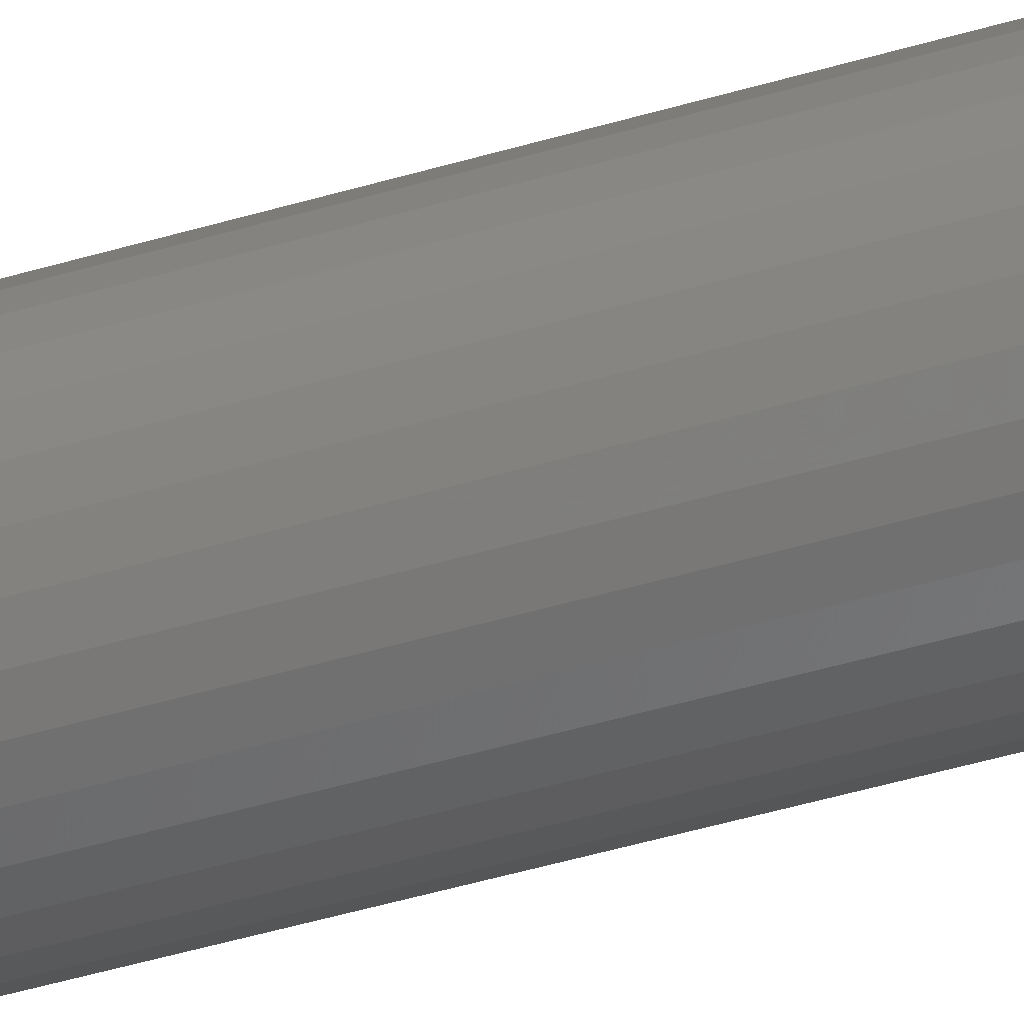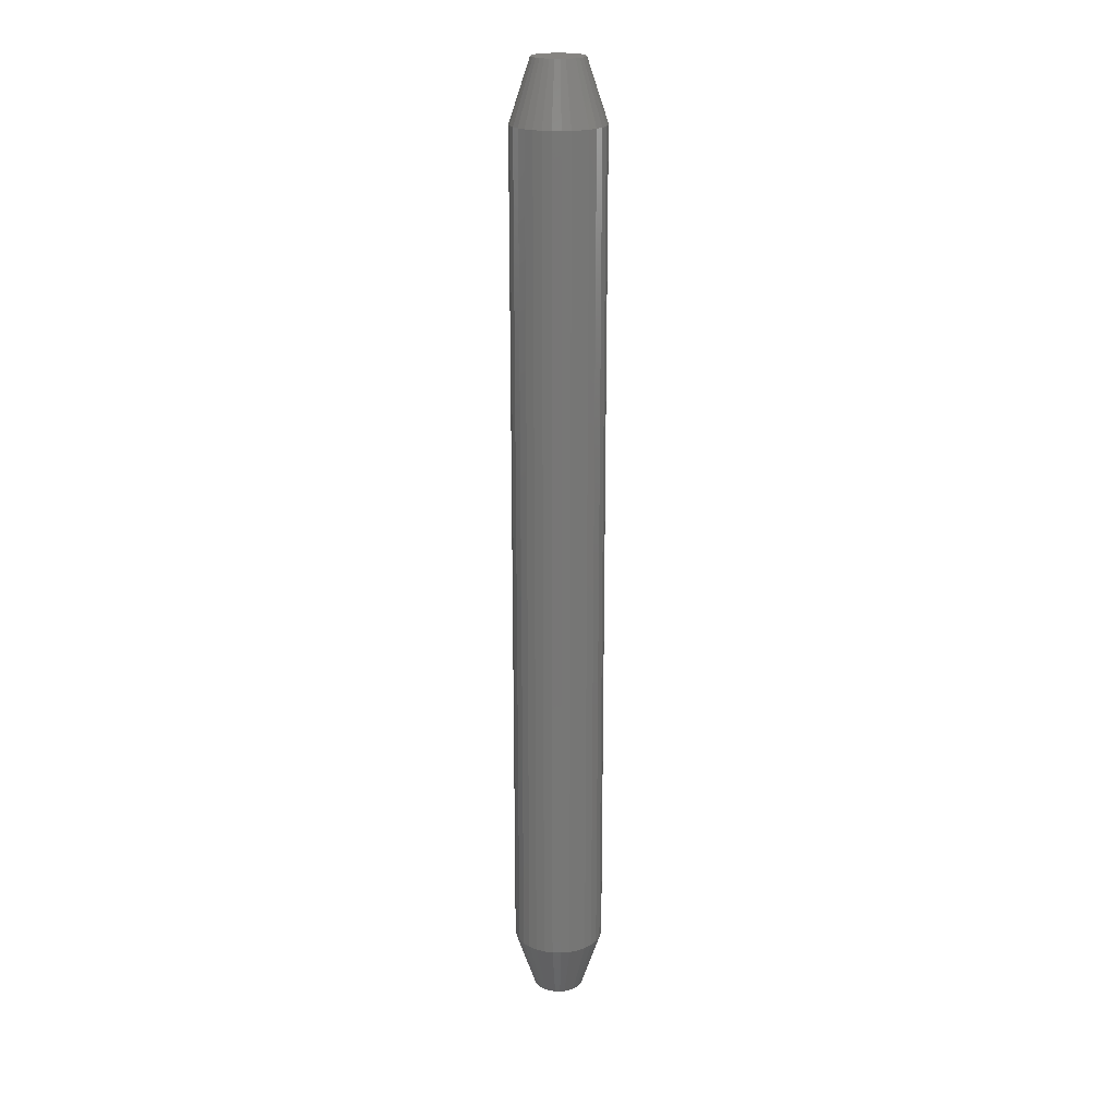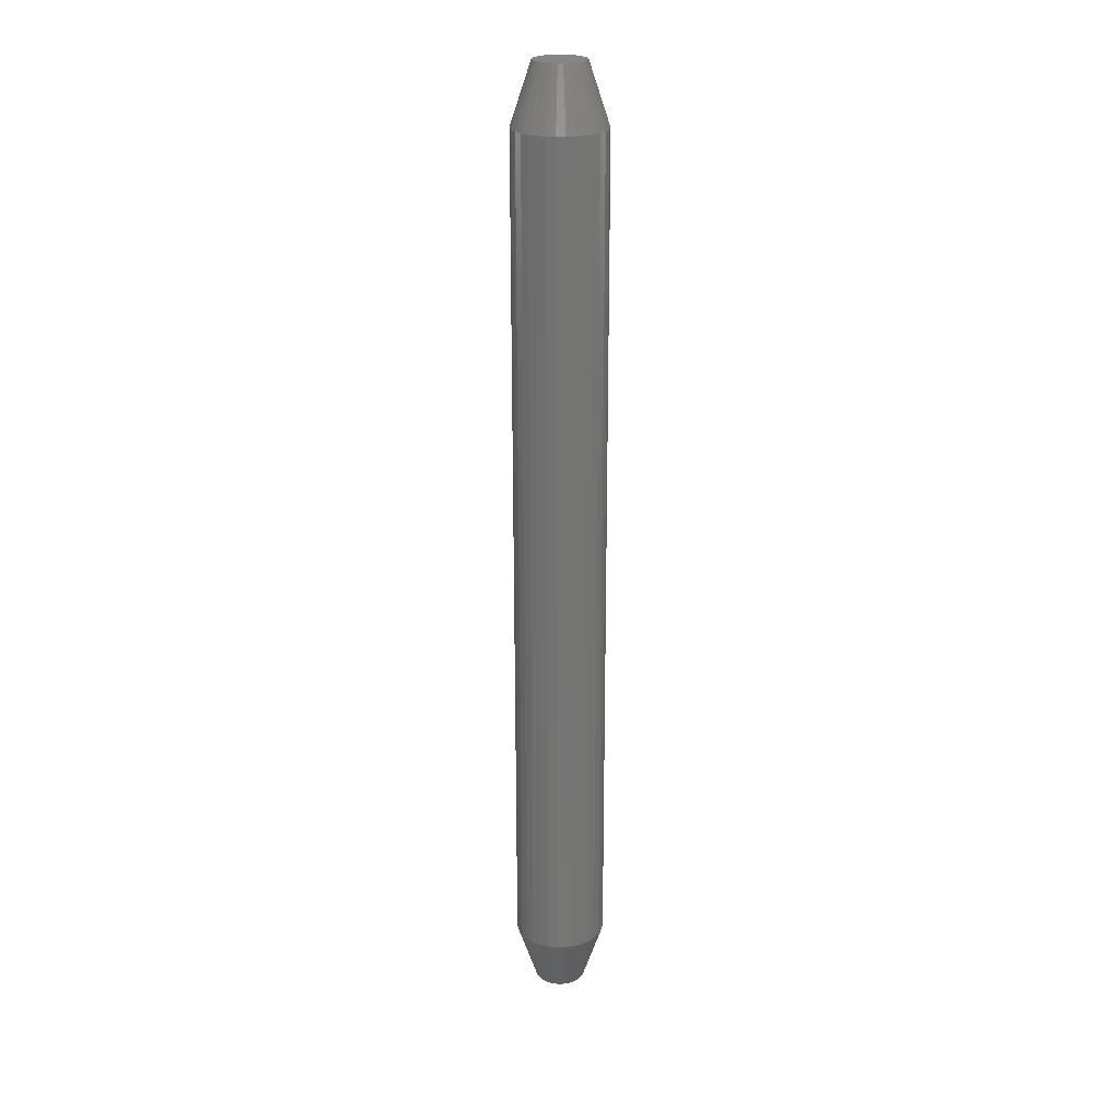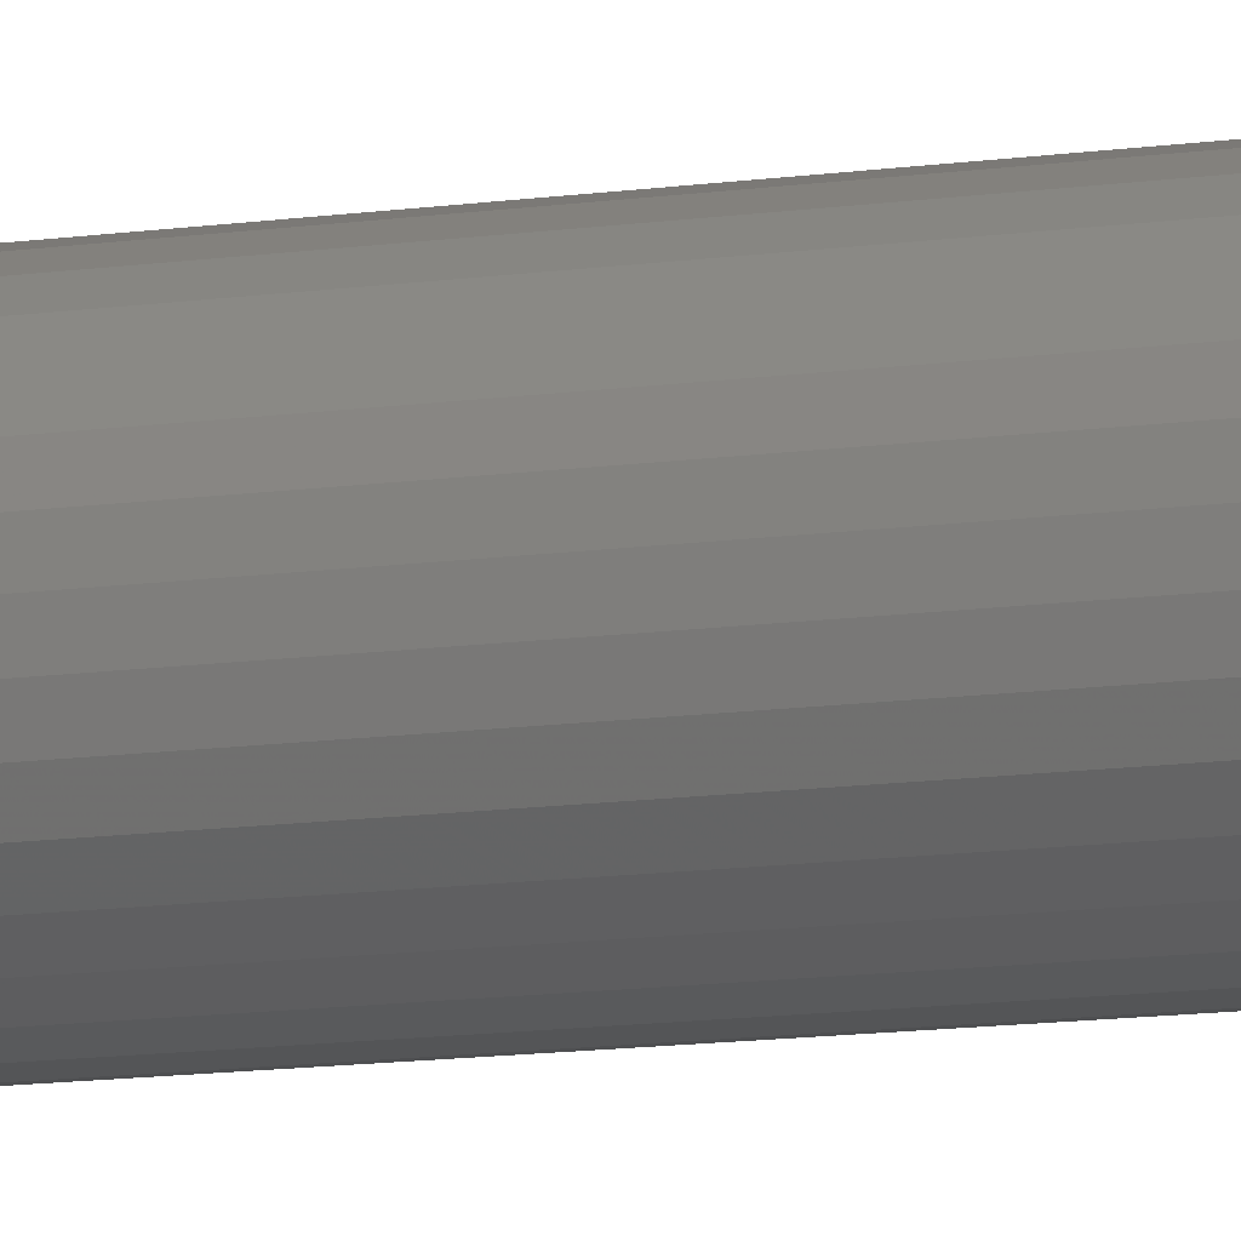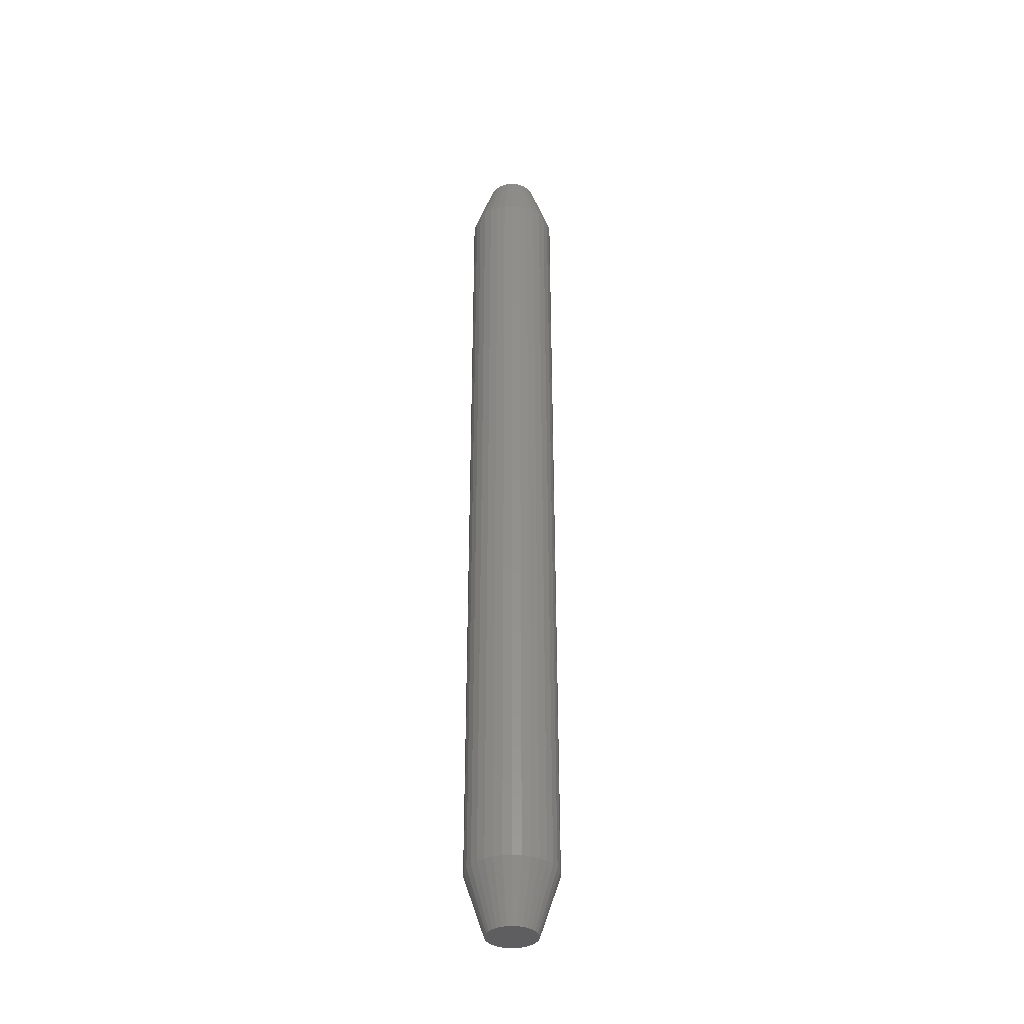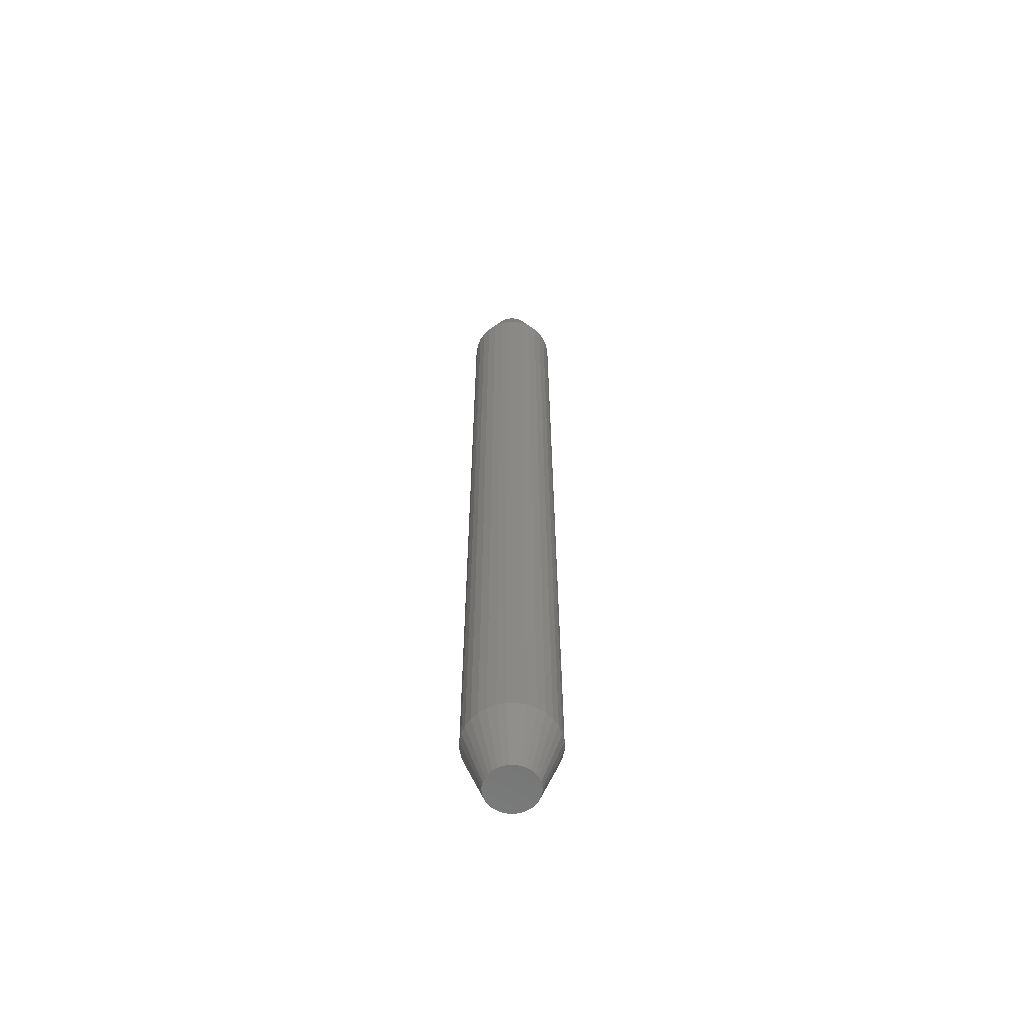
<metadata>
{"format":"stl","ext":"stl","renderer":"f3d","projection":"perspective","resolution":1024,"background":"white","views":[{"elev":-37.9,"azim":-68.1,"up":"+Y"},{"elev":20.6,"azim":154.1,"up":"+Z"},{"elev":23.0,"azim":128.4,"up":"+Z"},{"elev":-8.5,"azim":116.0,"up":"+Y"},{"elev":-36.4,"azim":-22.5,"up":"+Z"},{"elev":-61.3,"azim":28.4,"up":"+Z"}]}
</metadata>
<code>
# stl→obj: 128 verts, 252 faces
v 0.03602 -8.701e-18 0.04688
v 0.03602 -8.701e-18 0.7031
v 0.03534 -0.006931 0.04688
v 0.03534 -0.006931 0.7031
v 0.03332 -0.0136 0.04688
v 0.03332 -0.0136 0.7031
v 0.03003 -0.01974 0.04688
v 0.03003 -0.01974 0.7031
v 0.02561 -0.02512 0.04688
v 0.02561 -0.02512 0.7031
v 0.02023 -0.02954 0.04688
v 0.02023 -0.02954 0.7031
v 0.01409 -0.03282 0.04688
v 0.01409 -0.03282 0.7031
v 0.007424 -0.03484 0.04688
v 0.007424 -0.03484 0.7031
v 0.0004934 -0.03553 0.04688
v 0.0004934 -0.03553 0.7031
v -0.006437 -0.03484 0.04688
v -0.006437 -0.03484 0.7031
v -0.0131 -0.03282 0.04688
v -0.0131 -0.03282 0.7031
v -0.01924 -0.02954 0.04688
v -0.01924 -0.02954 0.7031
v -0.02463 -0.02512 0.04688
v -0.02463 -0.02512 0.7031
v -0.02905 -0.01974 0.04688
v -0.02905 -0.01974 0.7031
v -0.03233 -0.0136 0.04688
v -0.03233 -0.0136 0.7031
v -0.03435 -0.006931 0.04688
v -0.03435 -0.006931 0.7031
v -0.03503 4.351e-18 0.04688
v -0.03503 4.351e-18 0.7031
v -0.03435 0.006931 0.04688
v -0.03435 0.006931 0.7031
v -0.03233 0.0136 0.04688
v -0.03233 0.0136 0.7031
v -0.02905 0.01974 0.04688
v -0.02905 0.01974 0.7031
v -0.02463 0.02512 0.04688
v -0.02463 0.02512 0.7031
v -0.01924 0.02954 0.04688
v -0.01924 0.02954 0.7031
v -0.0131 0.03282 0.04688
v -0.0131 0.03282 0.7031
v -0.006437 0.03484 0.04688
v -0.006437 0.03484 0.7031
v 0.0004934 0.03553 0.04688
v 0.0004934 0.03553 0.7031
v 0.007424 0.03484 0.04688
v 0.007424 0.03484 0.7031
v 0.01409 0.03282 0.04688
v 0.01409 0.03282 0.7031
v 0.02023 0.02954 0.04688
v 0.02023 0.02954 0.7031
v 0.02561 0.02512 0.04688
v 0.02561 0.02512 0.7031
v 0.03003 0.01974 0.04688
v 0.03003 0.01974 0.7031
v 0.03332 0.0136 0.04688
v 0.03332 0.0136 0.7031
v 0.03534 0.006931 0.04688
v 0.03534 0.006931 0.7031
v 0.0004934 0.0199 0.75
v -0.003389 0.01952 0.75
v -0.007122 0.01839 0.75
v 0.004376 0.01952 0.75
v 0.008109 0.01839 0.75
v -0.01056 0.01655 0.75
v 0.01155 0.01655 0.75
v -0.01358 0.01407 0.75
v 0.01457 0.01407 0.75
v -0.01605 0.01106 0.75
v 0.01704 0.01106 0.75
v -0.01789 0.007616 0.75
v 0.01888 0.007616 0.75
v -0.01903 0.003883 0.75
v 0.02001 0.003883 0.75
v 0.02001 -0.003883 0.75
v -0.01789 -0.007616 0.75
v 0.01888 -0.007616 0.75
v -0.01605 -0.01106 0.75
v 0.01704 -0.01106 0.75
v -0.01358 -0.01407 0.75
v 0.01457 -0.01407 0.75
v -0.01056 -0.01655 0.75
v 0.01155 -0.01655 0.75
v -0.007122 -0.01839 0.75
v 0.008109 -0.01839 0.75
v -0.003389 -0.01952 0.75
v 0.0004934 -0.0199 0.75
v 0.004376 -0.01952 0.75
v 0.02039 -7.959e-18 0.75
v -0.01941 -4.516e-10 0.75
v -0.01903 -0.003883 0.75
v -0.007122 0.01839 0
v -0.003389 0.01952 0
v 0.0004934 0.0199 0
v 0.004376 0.01952 0
v 0.008109 0.01839 0
v -0.01056 0.01655 0
v 0.01155 0.01655 0
v -0.01358 0.01407 0
v 0.01457 0.01407 0
v -0.01605 0.01106 0
v 0.01704 0.01106 0
v -0.01789 0.007616 0
v 0.01888 0.007616 0
v -0.01903 0.003883 0
v 0.02001 0.003883 0
v 0.01888 -0.007616 0
v -0.01789 -0.007616 0
v 0.02001 -0.003883 0
v -0.01605 -0.01106 0
v 0.01704 -0.01106 0
v -0.01358 -0.01407 0
v 0.01457 -0.01407 0
v -0.01056 -0.01655 0
v 0.01155 -0.01655 0
v -0.007122 -0.01839 0
v 0.008109 -0.01839 0
v -0.003389 -0.01952 0
v 0.0004934 -0.0199 0
v 0.004376 -0.01952 0
v -0.01903 -0.003883 0
v -0.01941 -4.516e-10 0
v 0.02039 -7.959e-18 0
f 1 2 3
f 3 2 4
f 3 4 5
f 5 4 6
f 5 6 7
f 7 6 8
f 7 8 9
f 9 8 10
f 9 10 11
f 11 10 12
f 11 12 13
f 13 12 14
f 13 14 15
f 15 14 16
f 15 16 17
f 17 16 18
f 17 18 19
f 19 18 20
f 19 20 21
f 21 20 22
f 21 22 23
f 23 22 24
f 23 24 25
f 25 24 26
f 25 26 27
f 27 26 28
f 27 28 29
f 29 28 30
f 29 30 31
f 31 30 32
f 31 32 33
f 33 32 34
f 33 34 35
f 35 34 36
f 35 36 37
f 37 36 38
f 37 38 39
f 39 38 40
f 39 40 41
f 41 40 42
f 41 42 43
f 43 42 44
f 43 44 45
f 45 44 46
f 45 46 47
f 47 46 48
f 47 48 49
f 49 48 50
f 49 50 51
f 51 50 52
f 51 52 53
f 53 52 54
f 53 54 55
f 55 54 56
f 55 56 57
f 57 56 58
f 57 58 59
f 59 58 60
f 59 60 61
f 61 60 62
f 61 62 63
f 63 62 64
f 63 64 1
f 1 64 2
f 65 66 67
f 68 65 67
f 68 67 69
f 69 67 70
f 69 70 71
f 71 70 72
f 71 72 73
f 73 72 74
f 73 74 75
f 75 74 76
f 75 76 77
f 77 76 78
f 77 78 79
f 80 81 82
f 82 81 83
f 82 83 84
f 84 83 85
f 84 85 86
f 86 85 87
f 86 87 88
f 88 87 89
f 88 89 90
f 90 89 91
f 90 91 92
f 90 92 93
f 79 78 94
f 94 78 95
f 94 95 80
f 80 95 96
f 80 96 81
f 94 80 2
f 80 4 2
f 34 32 95
f 32 96 95
f 32 30 81
f 96 32 81
f 30 28 83
f 81 30 83
f 28 26 85
f 83 28 85
f 26 24 87
f 85 26 87
f 24 22 89
f 87 24 89
f 22 20 91
f 89 22 91
f 20 18 92
f 91 20 92
f 18 16 93
f 92 18 93
f 16 14 90
f 93 16 90
f 14 12 88
f 90 14 88
f 12 10 86
f 88 12 86
f 10 8 84
f 86 10 84
f 8 6 82
f 84 8 82
f 80 6 4
f 82 6 80
f 95 78 34
f 78 36 34
f 2 64 94
f 64 79 94
f 64 62 77
f 79 64 77
f 62 60 75
f 77 62 75
f 60 58 73
f 75 60 73
f 58 56 71
f 73 58 71
f 56 54 69
f 71 56 69
f 54 52 68
f 69 54 68
f 52 50 65
f 68 52 65
f 50 48 66
f 65 50 66
f 48 46 67
f 66 48 67
f 46 44 70
f 67 46 70
f 44 42 72
f 70 44 72
f 42 40 74
f 72 42 74
f 40 38 76
f 74 40 76
f 78 38 36
f 76 38 78
f 97 98 99
f 97 99 100
f 101 97 100
f 102 97 101
f 103 102 101
f 104 102 103
f 105 104 103
f 106 104 105
f 107 106 105
f 108 106 107
f 109 108 107
f 110 108 109
f 111 110 109
f 112 113 114
f 115 113 112
f 116 115 112
f 117 115 116
f 118 117 116
f 119 117 118
f 120 119 118
f 121 119 120
f 122 121 120
f 123 121 122
f 124 123 122
f 125 124 122
f 113 126 114
f 114 126 127
f 114 127 128
f 128 127 110
f 128 110 111
f 127 31 33
f 127 126 31
f 1 114 128
f 1 3 114
f 113 29 31
f 113 31 126
f 115 27 29
f 115 29 113
f 117 25 27
f 117 27 115
f 119 23 25
f 119 25 117
f 121 21 23
f 121 23 119
f 123 19 21
f 123 21 121
f 124 17 19
f 124 19 123
f 125 15 17
f 125 17 124
f 122 13 15
f 122 15 125
f 120 11 13
f 120 13 122
f 118 9 11
f 118 11 120
f 116 7 9
f 116 9 118
f 112 5 7
f 112 7 116
f 3 5 114
f 114 5 112
f 128 63 1
f 128 111 63
f 33 110 127
f 33 35 110
f 109 61 63
f 109 63 111
f 107 59 61
f 107 61 109
f 105 57 59
f 105 59 107
f 103 55 57
f 103 57 105
f 101 53 55
f 101 55 103
f 100 51 53
f 100 53 101
f 99 49 51
f 99 51 100
f 98 47 49
f 98 49 99
f 97 45 47
f 97 47 98
f 102 43 45
f 102 45 97
f 104 41 43
f 104 43 102
f 106 39 41
f 106 41 104
f 108 37 39
f 108 39 106
f 35 37 110
f 110 37 108

</code>
